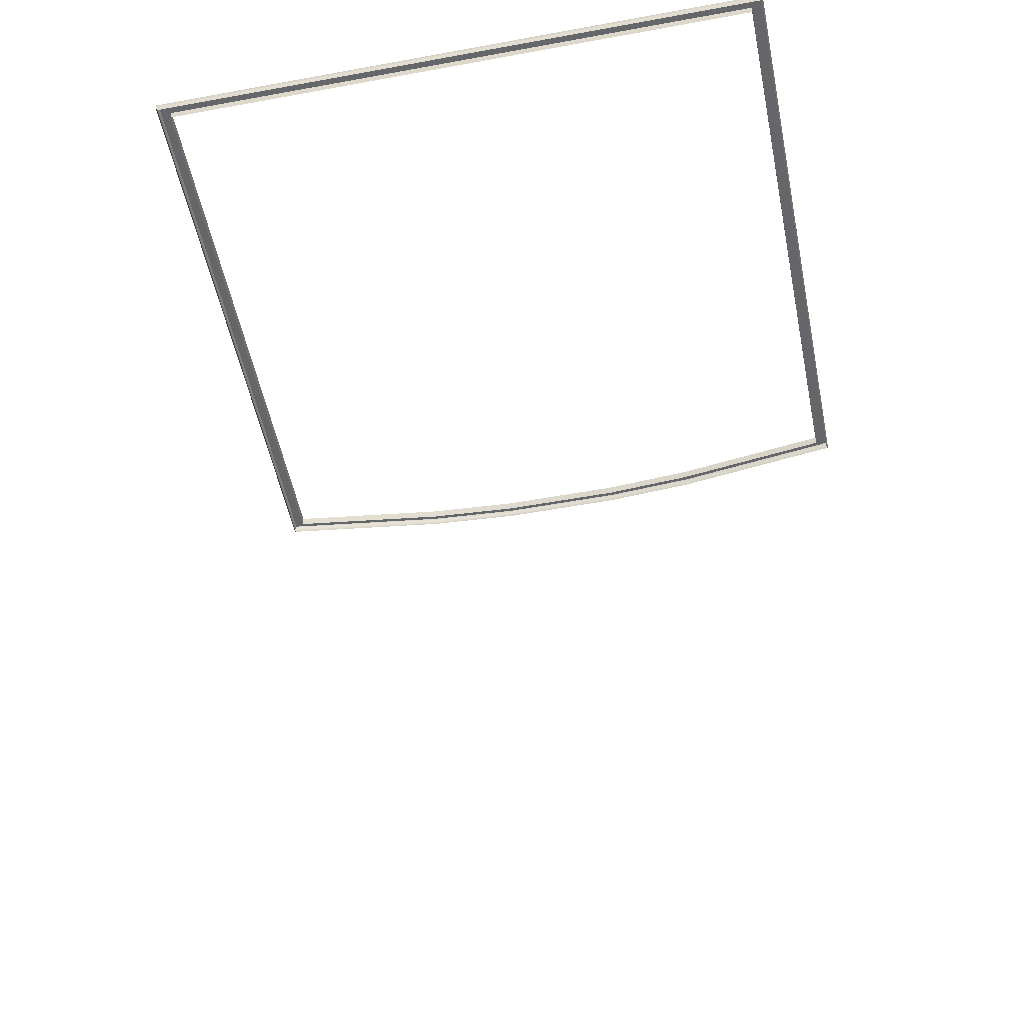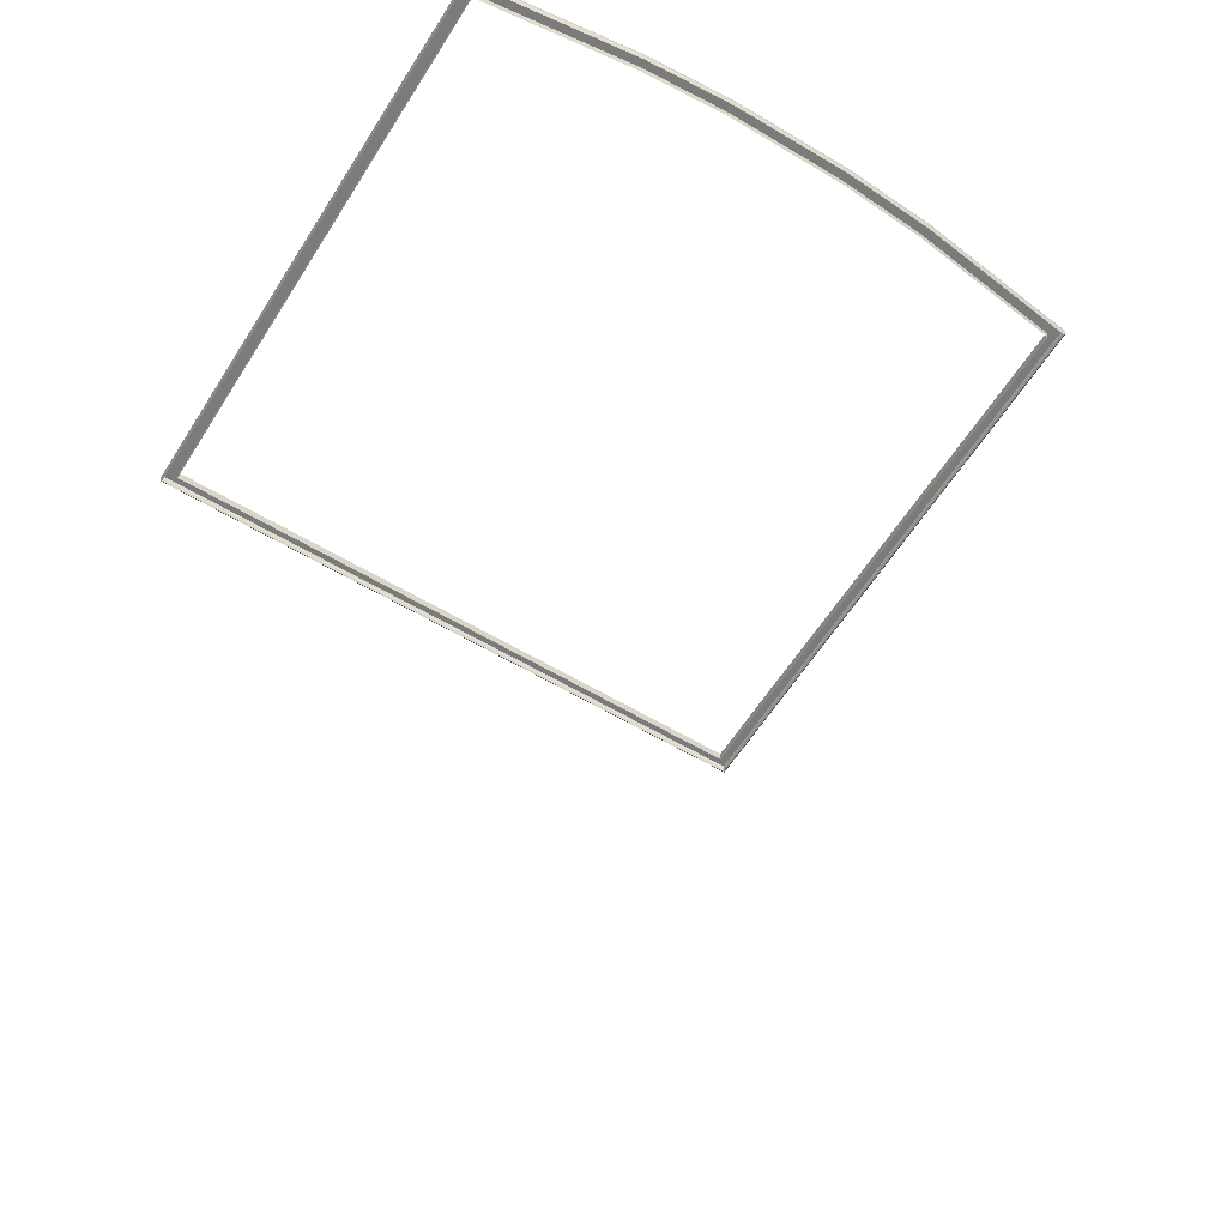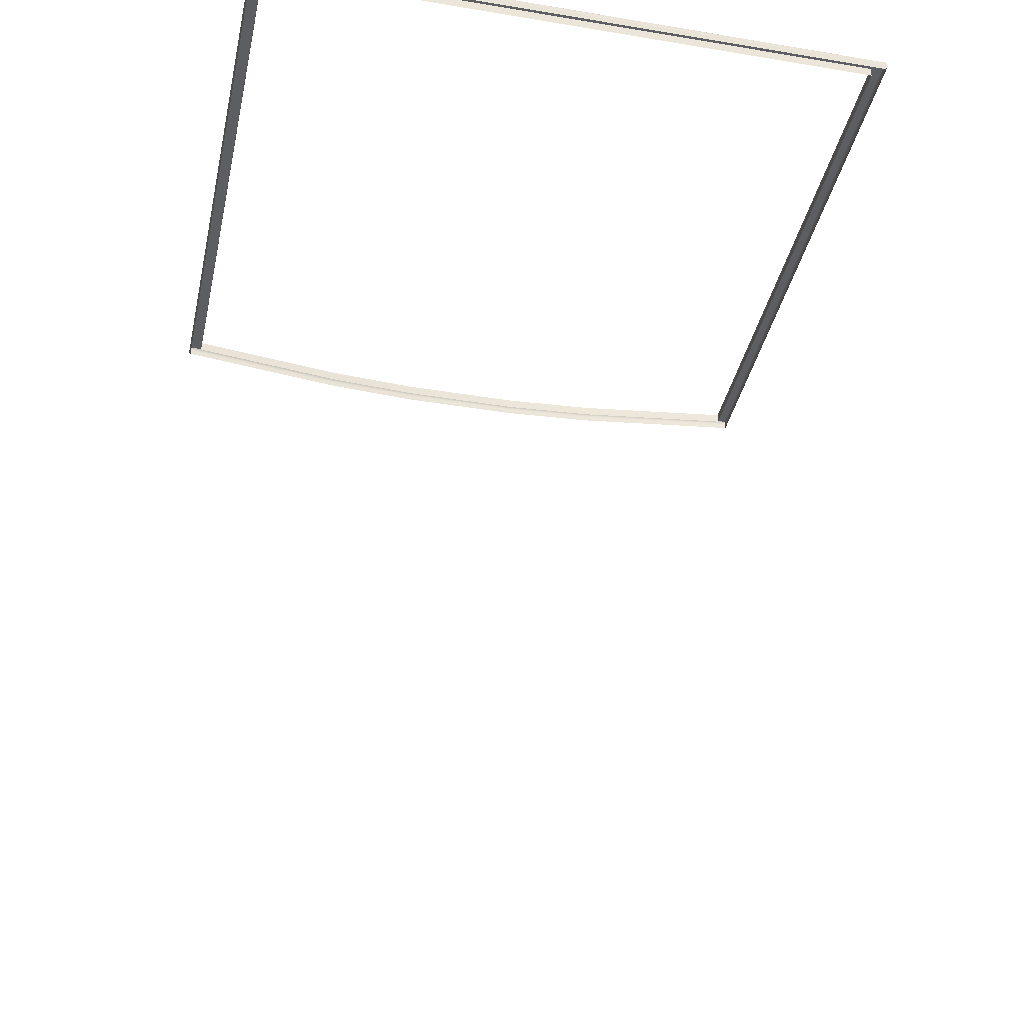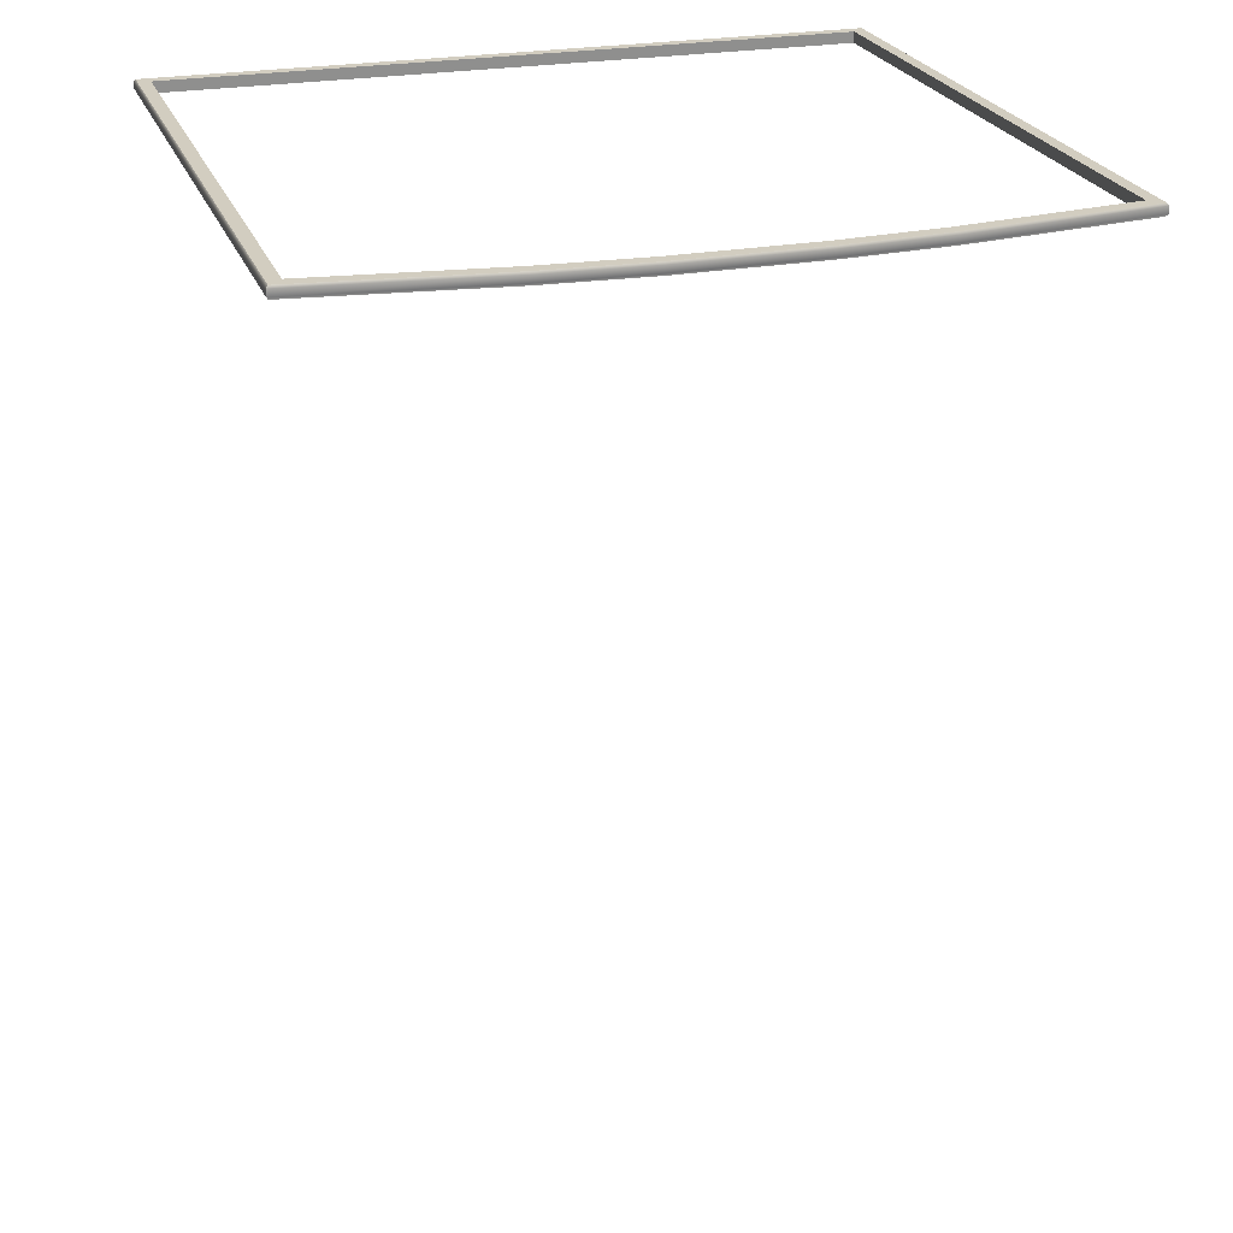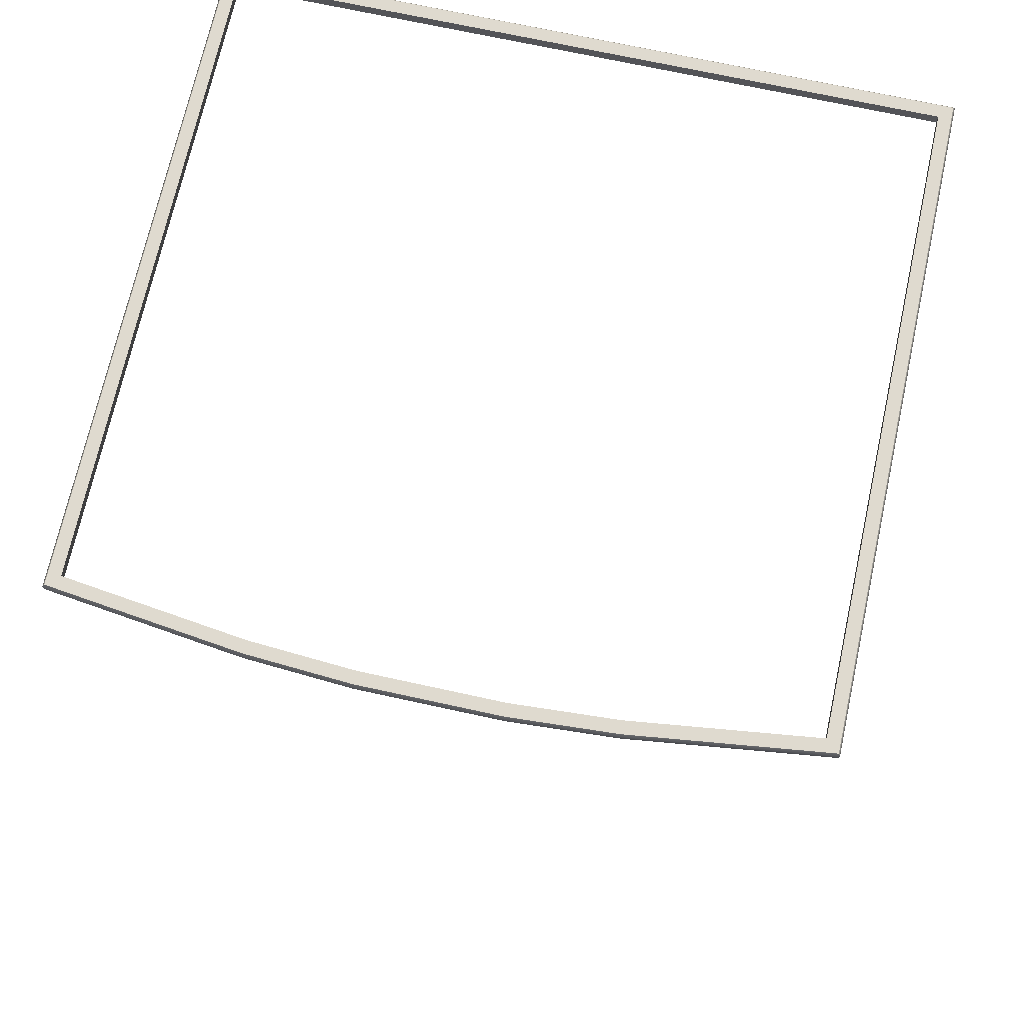
<metadata>
{"format":"obj","ext":"obj","renderer":"f3d","projection":"perspective","resolution":1024,"background":"white","views":[{"elev":-51.9,"azim":-168.7,"up":"+Z"},{"elev":-58.5,"azim":-31.8,"up":"+Z"},{"elev":-37.6,"azim":167.9,"up":"+Z"},{"elev":24.4,"azim":-17.2,"up":"+Z"},{"elev":70.6,"azim":12.4,"up":"+Z"}]}
</metadata>
<code>
o FridgeDrawer1D1FridgeDrawer1D1_1_GeomSubset_1
v -0.04303 0.03712 -0.9607
v -0.04302 0.03712 -0.9607
v -0.04303 0.03714 -0.9607
v -0.04302 0.03714 -0.9607
v -0.04303 0.03712 -0.9607
v -0.04302 0.03712 -0.9607
v -0.04303 0.03714 -0.9607
v -0.04302 0.03714 -0.9607
v -0.04303 0.03712 -0.9607
v -0.04302 0.03712 -0.9607
v -0.04303 0.03714 -0.9607
v -0.04302 0.03714 -0.9607
v -0.04303 0.03712 -0.9607
v -0.04302 0.03712 -0.9607
v -0.04303 0.03714 -0.9607
v -0.04302 0.03714 -0.9607
v -0.04303 0.03712 -0.9607
v -0.04302 0.03712 -0.9607
v -0.04303 0.03714 -0.9607
v -0.04302 0.03714 -0.9607
v -0.04303 0.03712 -0.9607
v -0.04302 0.03712 -0.9607
v -0.04303 0.03714 -0.9607
v -0.04302 0.03714 -0.9607
v -0.04303 0.03712 -0.9607
v -0.04302 0.03712 -0.9607
v -0.04303 0.03714 -0.9607
v -0.04302 0.03714 -0.9607
v -0.05721 0.234 -0.2479
v 0.5183 0.234 -0.2479
v -0.05721 -0.2863 -0.2479
v 0.5183 -0.2863 -0.2479
v 0.1757 0.234 -0.2479
v 0.09349 0.234 -0.2479
v 0.3676 0.234 -0.2479
v 0.2853 0.234 -0.2479
v 0.1757 -0.3105 -0.2479
v 0.09381 -0.3053 -0.2479
v 0.3672 -0.3053 -0.2479
v 0.2853 -0.3105 -0.2479
v 0.09349 0.234 -0.4908
v -0.05721 0.234 -0.4908
v 0.3676 0.234 -0.4908
v 0.5183 0.234 -0.4908
v 0.2853 0.234 -0.4908
v 0.1757 0.234 -0.4908
v -0.04713 0.2239 -0.2479
v 0.5082 0.2239 -0.2479
v -0.04713 -0.2774 -0.2479
v 0.5082 -0.2774 -0.2479
v 0.1757 0.2239 -0.2479
v 0.09349 0.2239 -0.2479
v 0.3676 0.2239 -0.2479
v 0.2853 0.2239 -0.2479
v 0.1761 -0.3004 -0.2479
v 0.09476 -0.2953 -0.2479
v 0.3663 -0.2953 -0.2479
v 0.285 -0.3004 -0.2479
v -0.04713 0.2239 -0.4813
v 0.5082 0.2239 -0.4813
v 0.1757 0.2239 -0.4813
v 0.09349 0.2239 -0.4813
v 0.3676 0.2239 -0.4813
v 0.2853 0.2239 -0.4813
v -0.05721 0.234 -0.2569
v 0.09349 0.234 -0.2569
v -0.05721 -0.2863 -0.2569
v 0.09381 -0.3053 -0.2569
v 0.5183 -0.2863 -0.2569
v 0.3672 -0.3053 -0.2569
v 0.5183 0.234 -0.2569
v 0.3676 0.234 -0.2569
v 0.2853 -0.3105 -0.2569
v 0.1757 -0.3105 -0.2569
v 0.1757 0.234 -0.2569
v 0.2853 0.234 -0.2569
v 0.285 -0.3004 -0.2569
v 0.3663 -0.2953 -0.2569
v 0.5082 -0.2774 -0.2569
v 0.5082 0.2239 -0.2569
v 0.3676 0.2239 -0.2569
v 0.2853 0.2239 -0.2569
v 0.1757 0.2239 -0.2569
v 0.09349 0.2239 -0.2569
v -0.04713 0.2239 -0.2569
v -0.04713 -0.2774 -0.2569
v 0.09476 -0.2953 -0.2569
v 0.1761 -0.3004 -0.2569
v -0.05859 0.2353 -0.2497
v 0.5196 0.2353 -0.2497
v -0.05859 -0.2875 -0.2497
v 0.5196 -0.2875 -0.2497
v 0.1757 0.2353 -0.2497
v 0.09349 0.2353 -0.2497
v 0.3676 0.2353 -0.2497
v 0.2853 0.2353 -0.2497
v 0.1757 -0.3118 -0.2497
v 0.09368 -0.3067 -0.2497
v 0.3674 -0.3067 -0.2497
v 0.2854 -0.3118 -0.2497
v -0.05859 0.2353 -0.255
v 0.09349 0.2353 -0.255
v -0.05859 -0.2875 -0.255
v 0.09368 -0.3067 -0.255
v 0.5196 -0.2875 -0.255
v 0.3674 -0.3067 -0.255
v 0.5196 0.2353 -0.255
v 0.3676 0.2353 -0.255
v 0.2854 -0.3118 -0.255
v 0.1757 -0.3118 -0.255
v 0.1757 0.2353 -0.255
v 0.2853 0.2353 -0.255
v 0.09381 -0.3053 -0.4528
v 0.09379 -0.2674 -0.4908
v -0.05721 -0.2863 -0.4528
v -0.05721 -0.2484 -0.4908
v 0.3673 -0.2674 -0.4908
v 0.3672 -0.3053 -0.4528
v 0.5183 -0.2484 -0.4908
v 0.5183 -0.2863 -0.4528
v 0.1757 -0.2725 -0.4908
v 0.1757 -0.3105 -0.4528
v 0.2853 -0.3105 -0.4528
v 0.2853 -0.2725 -0.4908
v -0.04713 -0.2395 -0.4813
v -0.04713 -0.2774 -0.4433
v 0.5082 -0.2774 -0.4433
v 0.5082 -0.2395 -0.4813
v 0.176 -0.2624 -0.4813
v 0.1761 -0.3004 -0.4433
v 0.09476 -0.2953 -0.4433
v 0.09466 -0.2573 -0.4813
v 0.3664 -0.2573 -0.4813
v 0.3663 -0.2953 -0.4433
v 0.285 -0.2624 -0.4813
v 0.285 -0.3004 -0.4433
v 0.3672 -0.2819 -0.4879
v 0.2853 -0.287 -0.4879
v 0.3672 -0.2942 -0.4797
v 0.2853 -0.2993 -0.4797
v 0.3672 -0.3024 -0.4674
v 0.2853 -0.3076 -0.4674
v 0.1757 -0.287 -0.4879
v 0.0938 -0.2819 -0.4879
v 0.1757 -0.2993 -0.4797
v 0.0938 -0.2942 -0.4797
v 0.1757 -0.3076 -0.4674
v 0.09381 -0.3024 -0.4674
v 0.5183 -0.2629 -0.4879
v 0.5183 -0.2752 -0.4797
v 0.5183 -0.2834 -0.4674
v -0.05721 -0.2629 -0.4879
v -0.05721 -0.2752 -0.4797
v -0.05721 -0.2834 -0.4674
v -0.04713 -0.254 -0.4784
v 0.0947 -0.2719 -0.4784
v -0.04713 -0.2663 -0.4702
v 0.09473 -0.2842 -0.4702
v -0.04713 -0.2745 -0.4578
v 0.09475 -0.2924 -0.4578
v 0.3663 -0.2719 -0.4784
v 0.5082 -0.254 -0.4784
v 0.3663 -0.2842 -0.4702
v 0.5082 -0.2663 -0.4702
v 0.3663 -0.2924 -0.4578
v 0.5082 -0.2745 -0.4578
v 0.176 -0.277 -0.4784
v 0.285 -0.277 -0.4784
v 0.176 -0.2893 -0.4702
v 0.285 -0.2893 -0.4702
v 0.176 -0.2975 -0.4578
v 0.285 -0.2975 -0.4578
f 5 6 8 7
f 34 29 47 52
f 29 31 49 47
f 31 38 56 49
f 38 37 55 56
f 37 40 58 55
f 40 39 57 58
f 39 32 50 57
f 32 30 48 50
f 30 35 53 48
f 35 36 54 53
f 36 33 51 54
f 33 34 52 51
f 108 112 96 95
f 109 106 99 100
f 104 110 97 98
f 111 102 94 93
f 112 111 93 96
f 110 109 100 97
f 107 108 95 90
f 105 107 90 92
f 106 105 92 99
f 103 104 98 91
f 101 103 91 89
f 102 101 89 94
f 78 77 58 57
f 78 57 50 79
f 80 79 50 48
f 81 80 48 53
f 82 81 53 54
f 83 82 54 51
f 84 83 51 52
f 85 84 52 47
f 86 85 47 49
f 87 86 49 56
f 88 87 56 55
f 77 88 55 58
f 29 34 94 89
f 34 33 93 94
f 33 36 96 93
f 36 35 95 96
f 35 30 90 95
f 30 32 92 90
f 32 39 99 92
f 39 40 100 99
f 40 37 97 100
f 37 38 98 97
f 38 31 91 98
f 31 29 89 91
f 66 65 101 102
f 65 67 103 101
f 67 68 104 103
f 68 74 110 104
f 74 73 109 110
f 73 70 106 109
f 70 69 105 106
f 69 71 107 105
f 71 72 108 107
f 72 76 112 108
f 76 75 111 112
f 75 66 102 111

</code>
